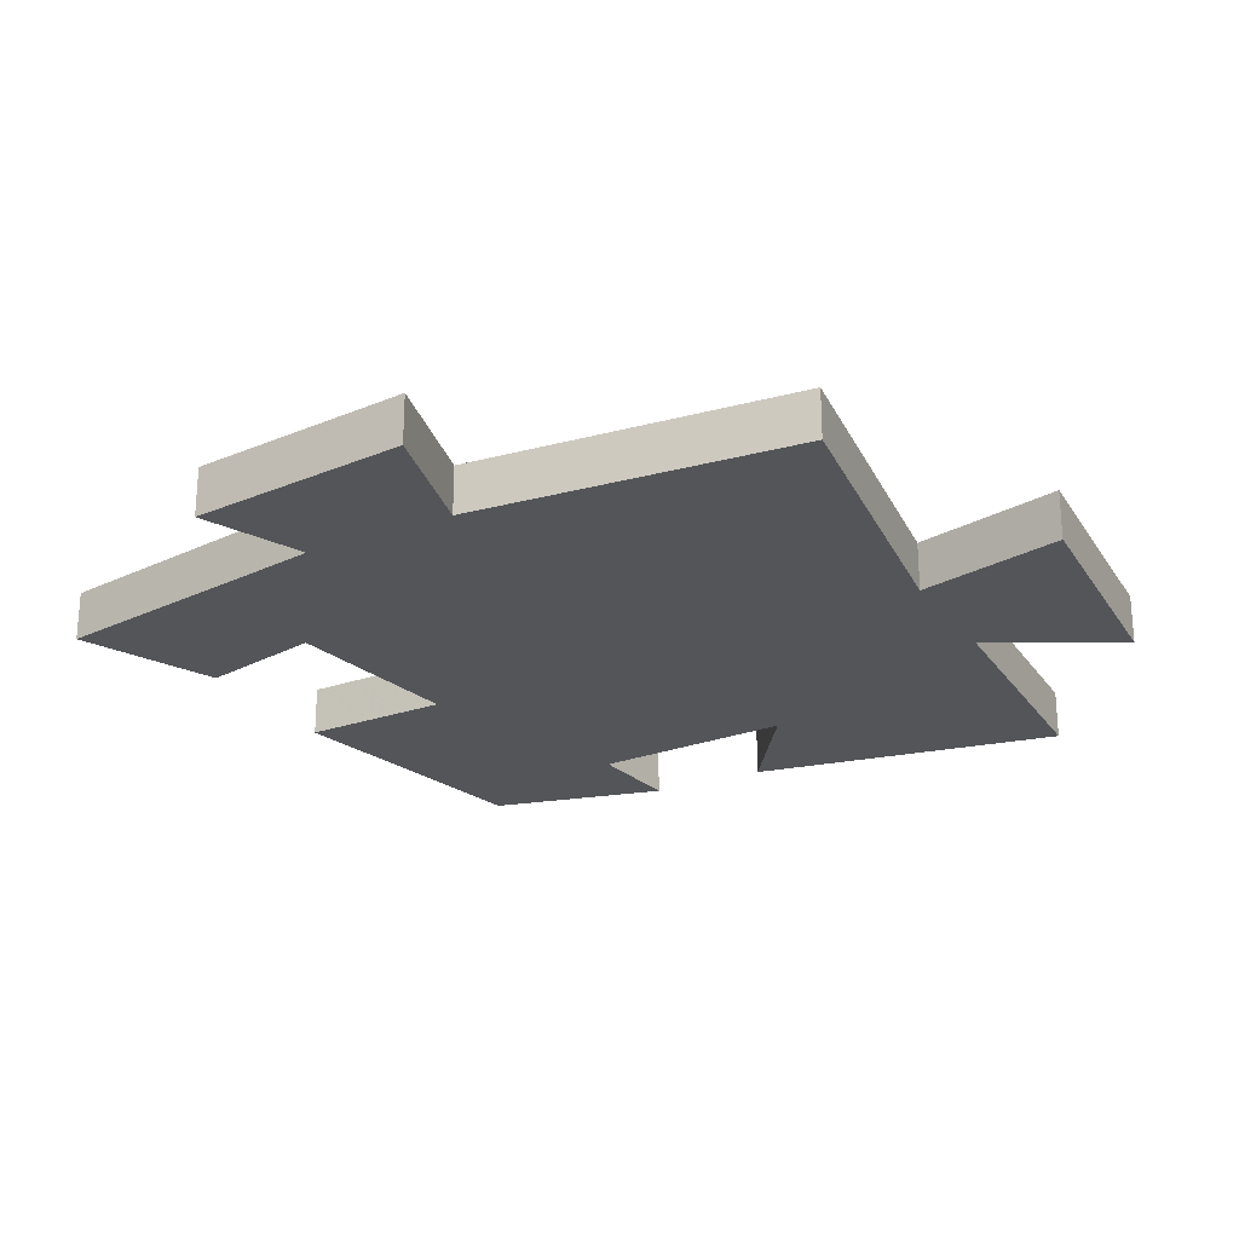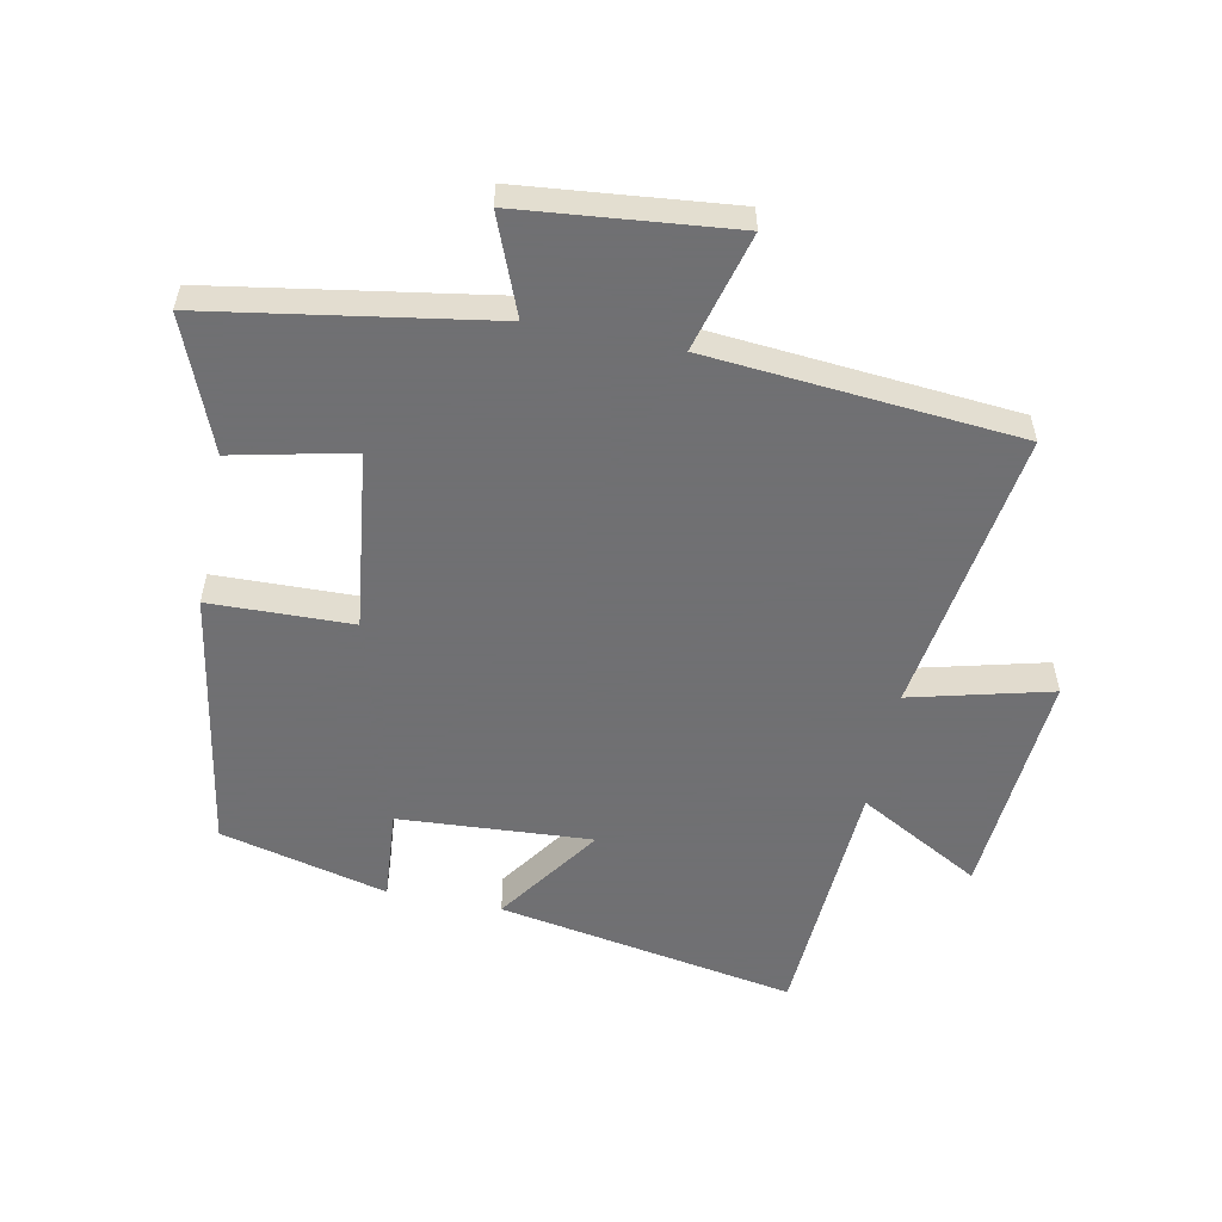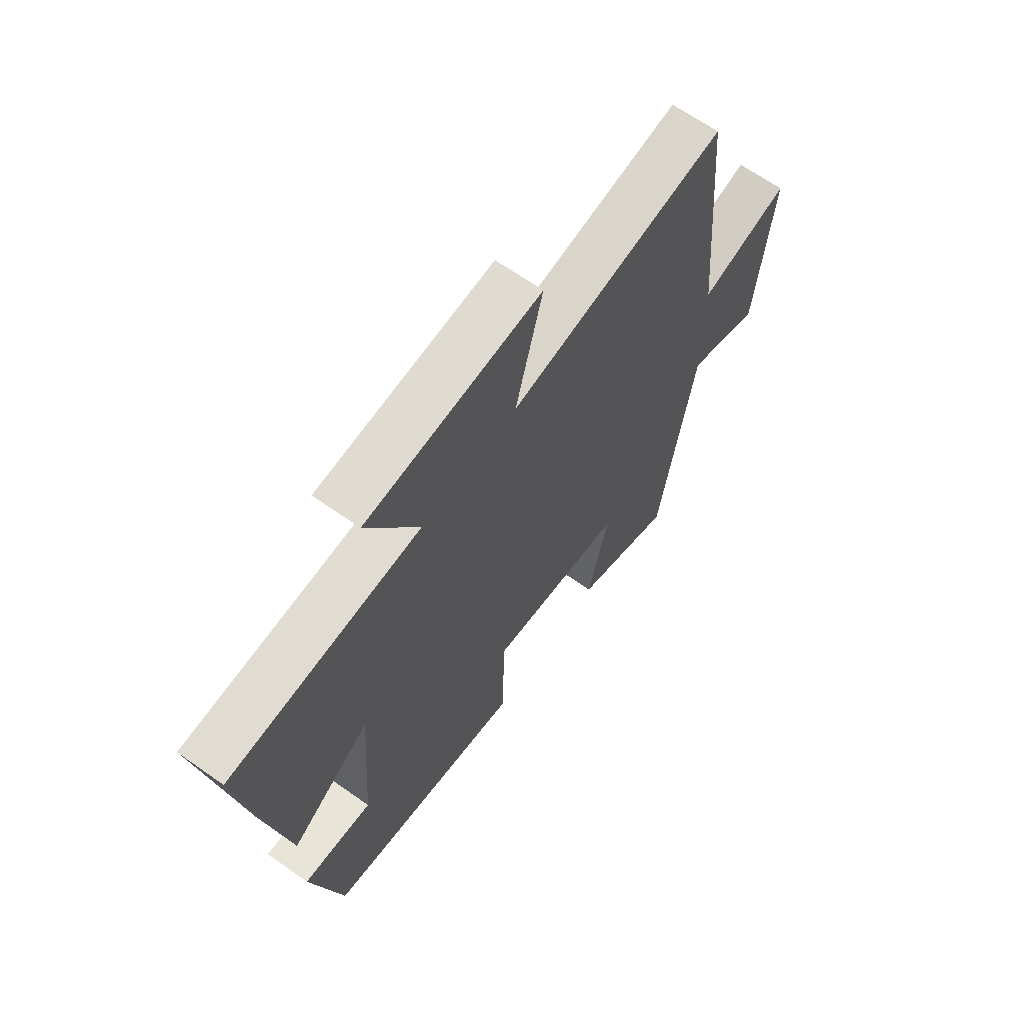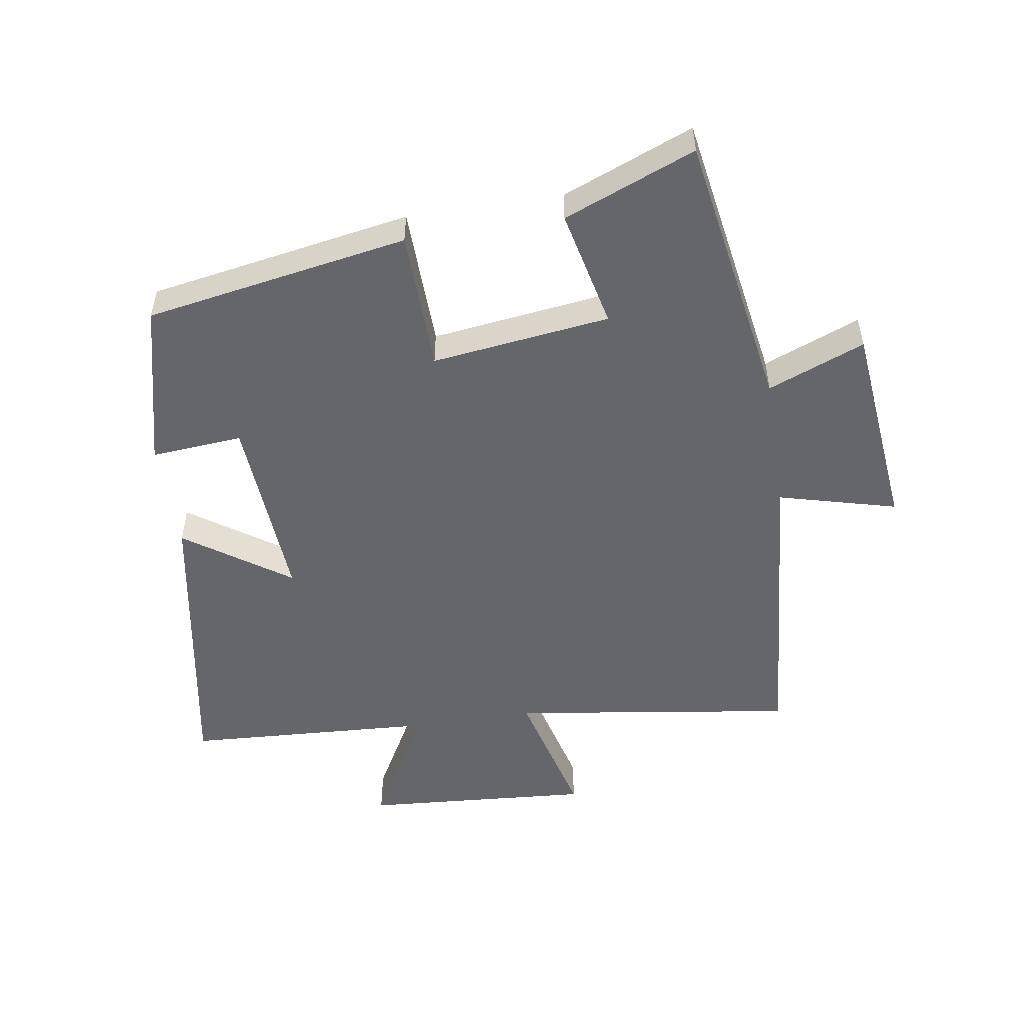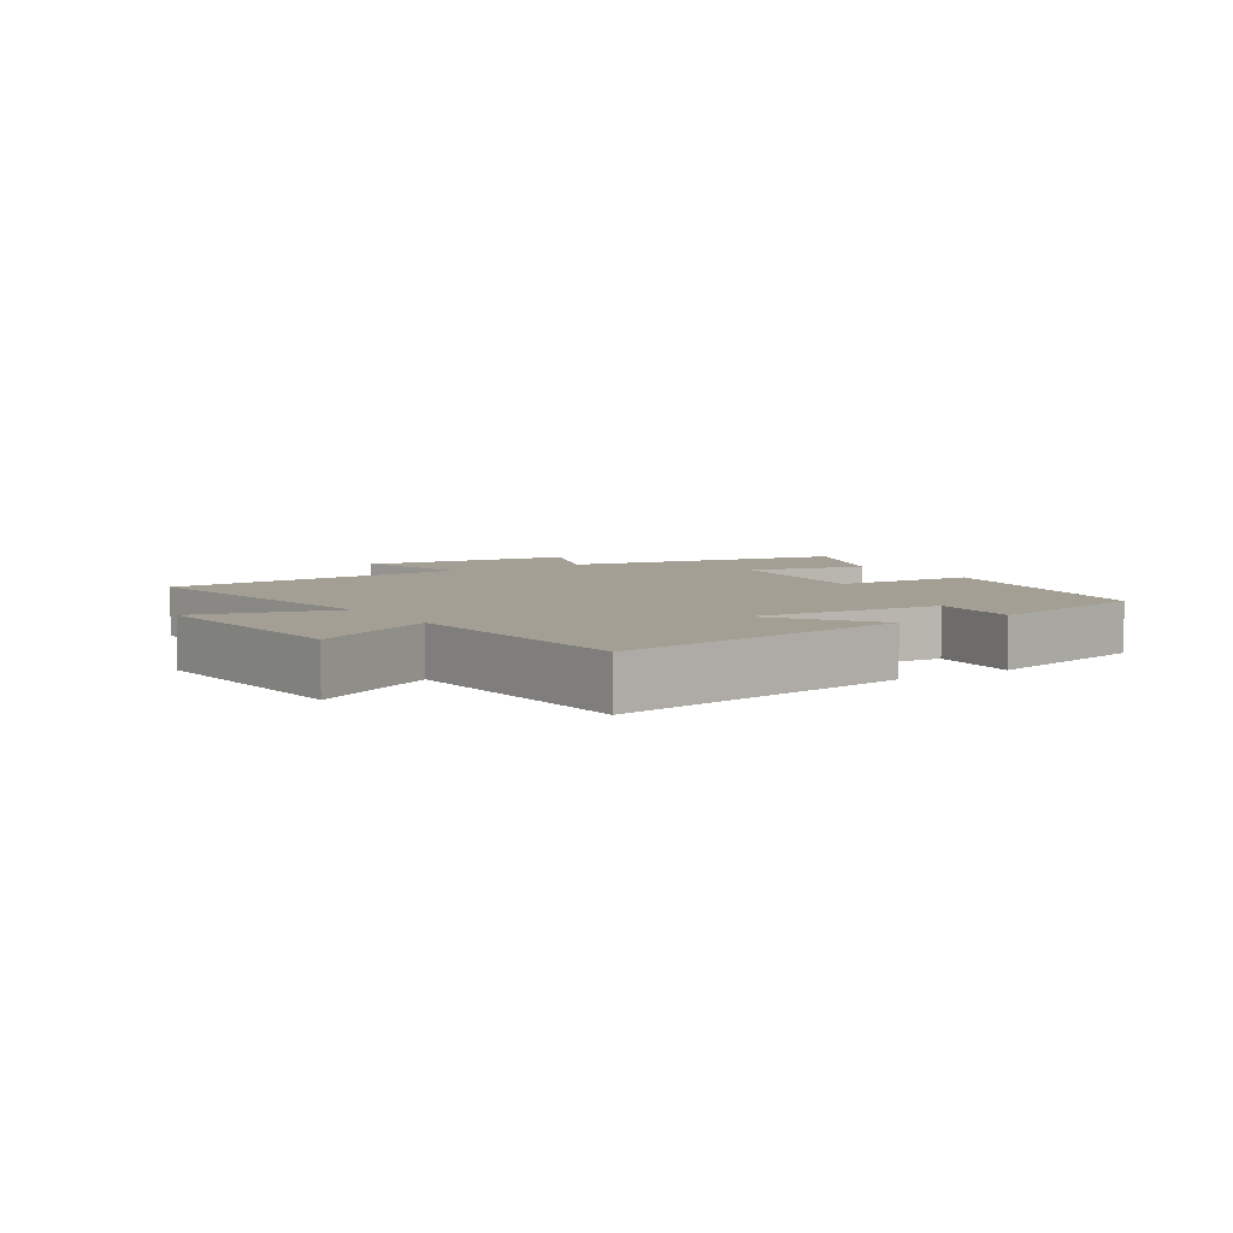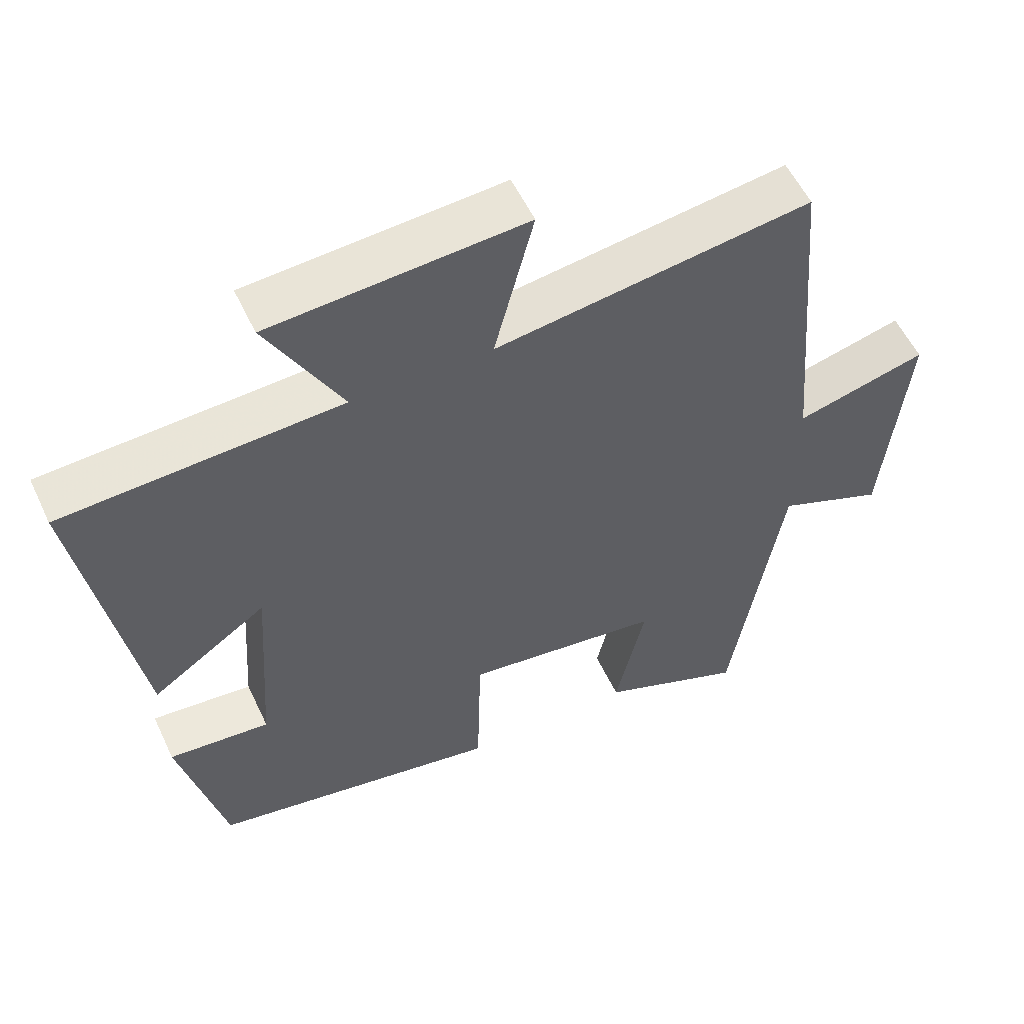
<metadata>
{"format":"obj","ext":"obj","renderer":"f3d","projection":"perspective","resolution":1024,"background":"white","views":[{"elev":-24.0,"azim":-61.0,"up":"+Y"},{"elev":-55.0,"azim":-101.5,"up":"+Y"},{"elev":65.7,"azim":125.4,"up":"+Z"},{"elev":-51.8,"azim":-171.1,"up":"+Y"},{"elev":5.6,"azim":57.4,"up":"+Y"},{"elev":55.4,"azim":155.1,"up":"+Z"}]}
</metadata>
<code>
v 0.581 0.07 0.478
v 0.5 0.07 0.01
v 0.336 0.07 0.124
v 0.356 0.07 -0.178
v 0.5 0.07 -0.166
v 0.436 0.07 -0.428
v 0.023 0.07 -0.5
v 0.017 0.07 -0.277
v -0.263 0.07 -0.313
v -0.221 0.07 -0.5
v -0.427 0.07 -0.583
v -0.5 0.07 -0.143
v -0.652 0.07 -0.204
v -0.686 0.07 0.128
v -0.5 0.07 0.079
v -0.459 0.07 0.565
v -0.011 0.07 0.5
v -0.067 0.07 0.719
v 0.293 0.07 0.693
v 0.187 0.07 0.5
v 0.581 0 0.478
v 0.5 0 0.01
v 0.336 0 0.124
v 0.356 0 -0.178
v 0.5 0 -0.166
v 0.436 0 -0.428
v 0.023 0 -0.5
v 0.017 0 -0.277
v -0.263 0 -0.313
v -0.221 0 -0.5
v -0.427 0 -0.583
v -0.5 0 -0.143
v -0.652 0 -0.204
v -0.686 0 0.128
v -0.5 0 0.079
v -0.459 0 0.565
v -0.011 0 0.5
v -0.067 0 0.719
v 0.293 0 0.693
v 0.187 0 0.5
f 17 18 19 20
f 1 2 3
f 20 1 3
f 17 20 3
f 17 3 4
f 16 17 4
f 15 16 4
f 12 13 14 15
f 11 12 15
f 10 11 15
f 9 10 15
f 8 9 15 4
f 6 7 8
f 5 6 8
f 4 5 8
f 40 39 38 37
f 23 22 21
f 23 21 40
f 23 40 37
f 24 23 37
f 24 37 36
f 24 36 35
f 35 34 33 32
f 35 32 31
f 35 31 30
f 35 30 29
f 24 35 29 28
f 28 27 26
f 28 26 25
f 28 25 24
f 1 21 22 2
f 2 22 23 3
f 3 23 24 4
f 4 24 25 5
f 5 25 26 6
f 6 26 27 7
f 7 27 28 8
f 8 28 29 9
f 9 29 30 10
f 10 30 31 11
f 11 31 32 12
f 12 32 33 13
f 13 33 34 14
f 14 34 35 15
f 15 35 36 16
f 16 36 37 17
f 17 37 38 18
f 18 38 39 19
f 19 39 40 20
f 20 40 21 1

</code>
